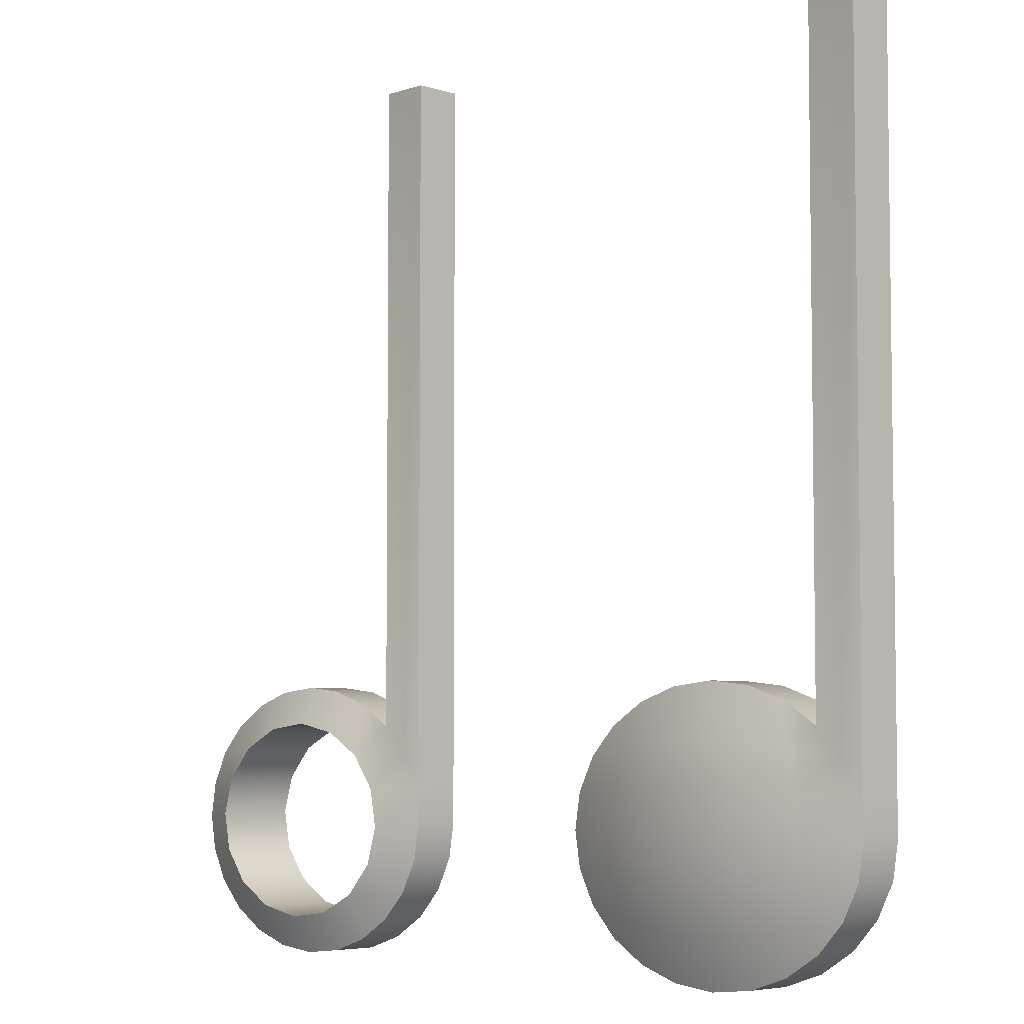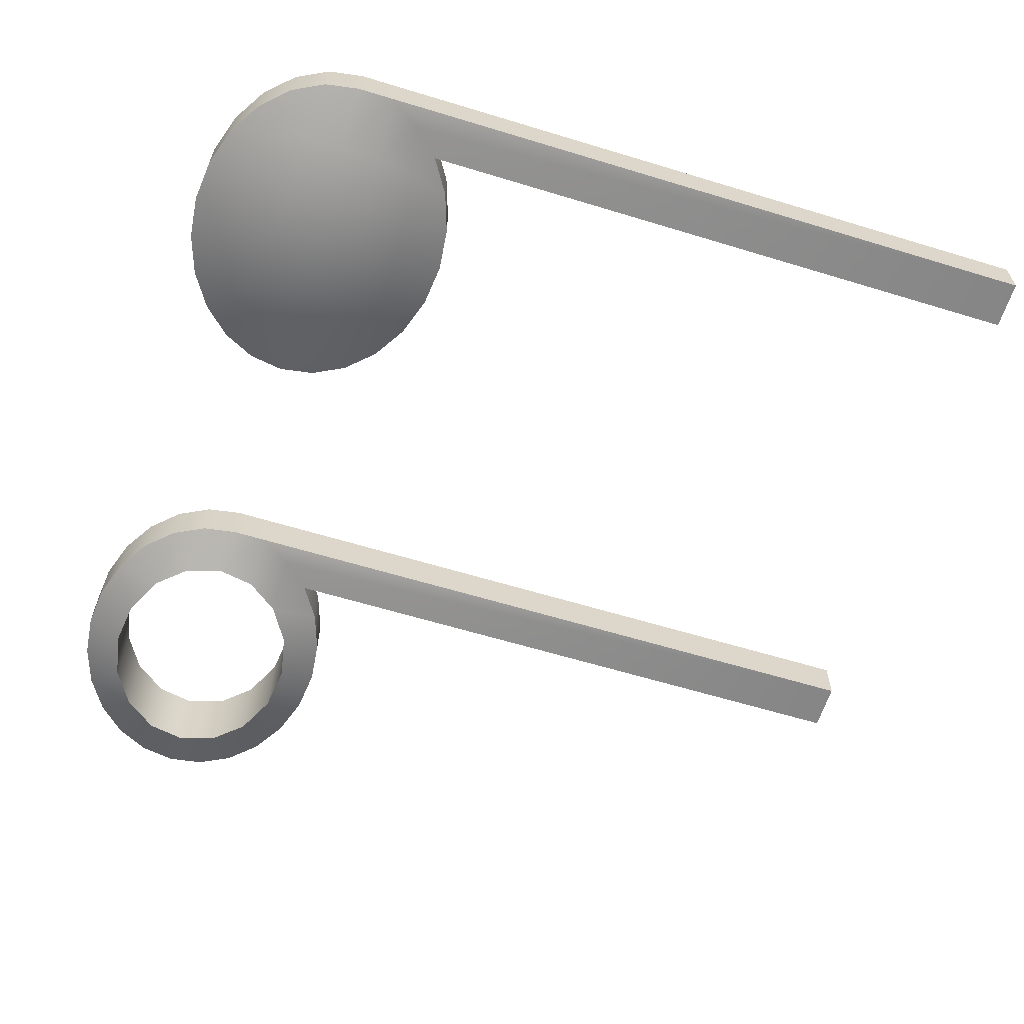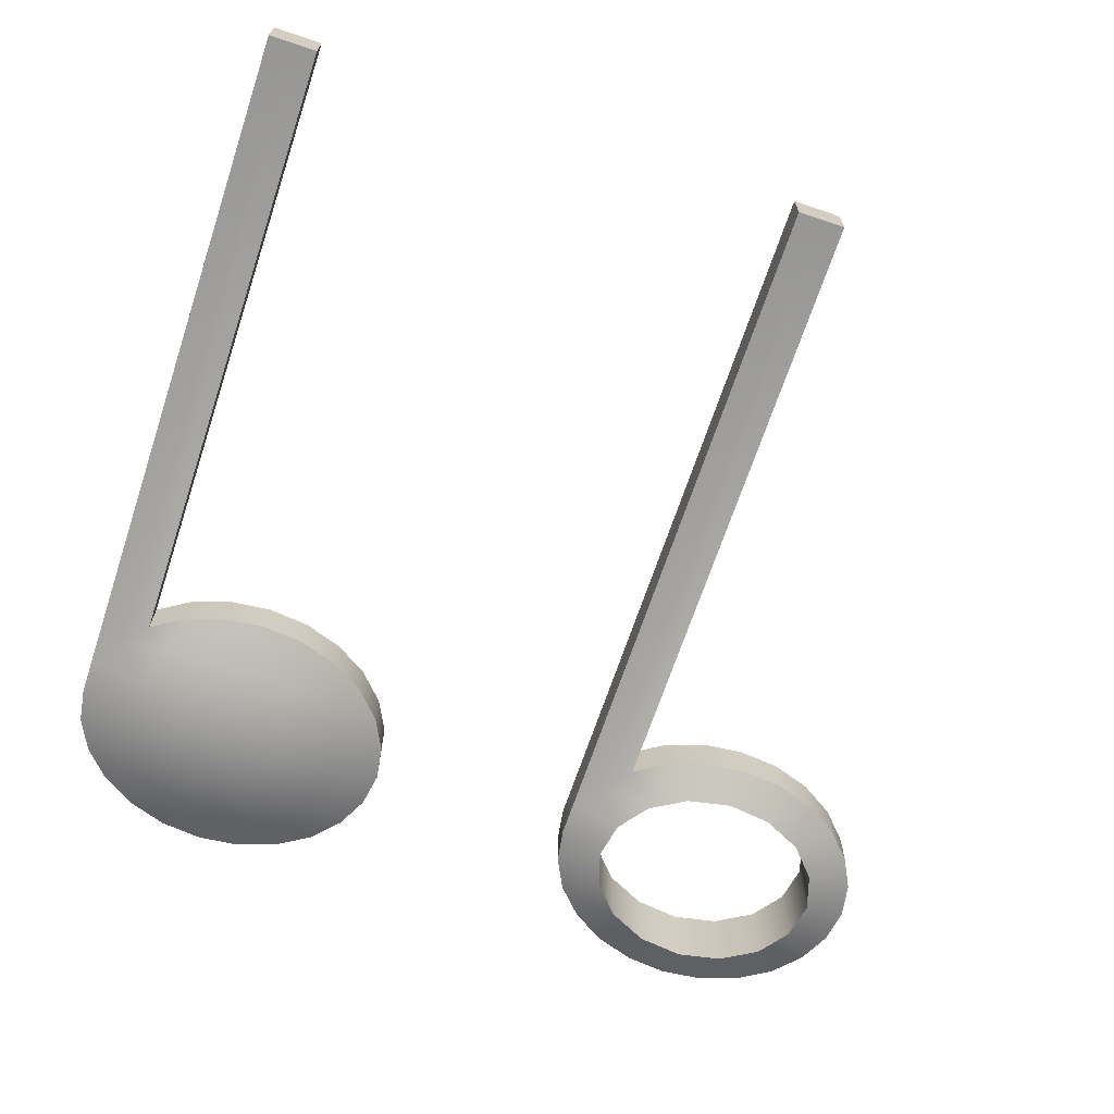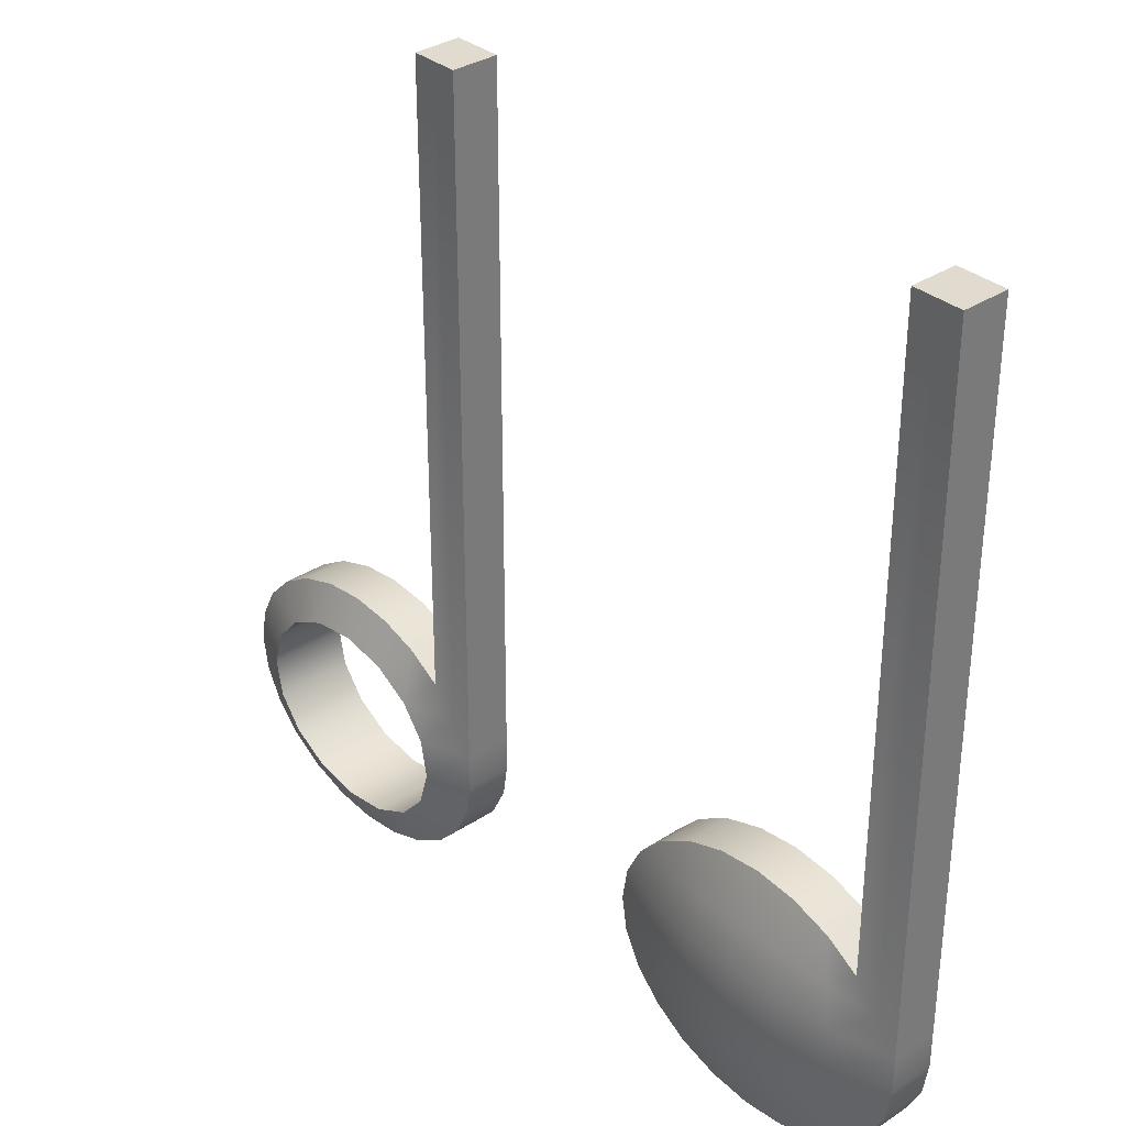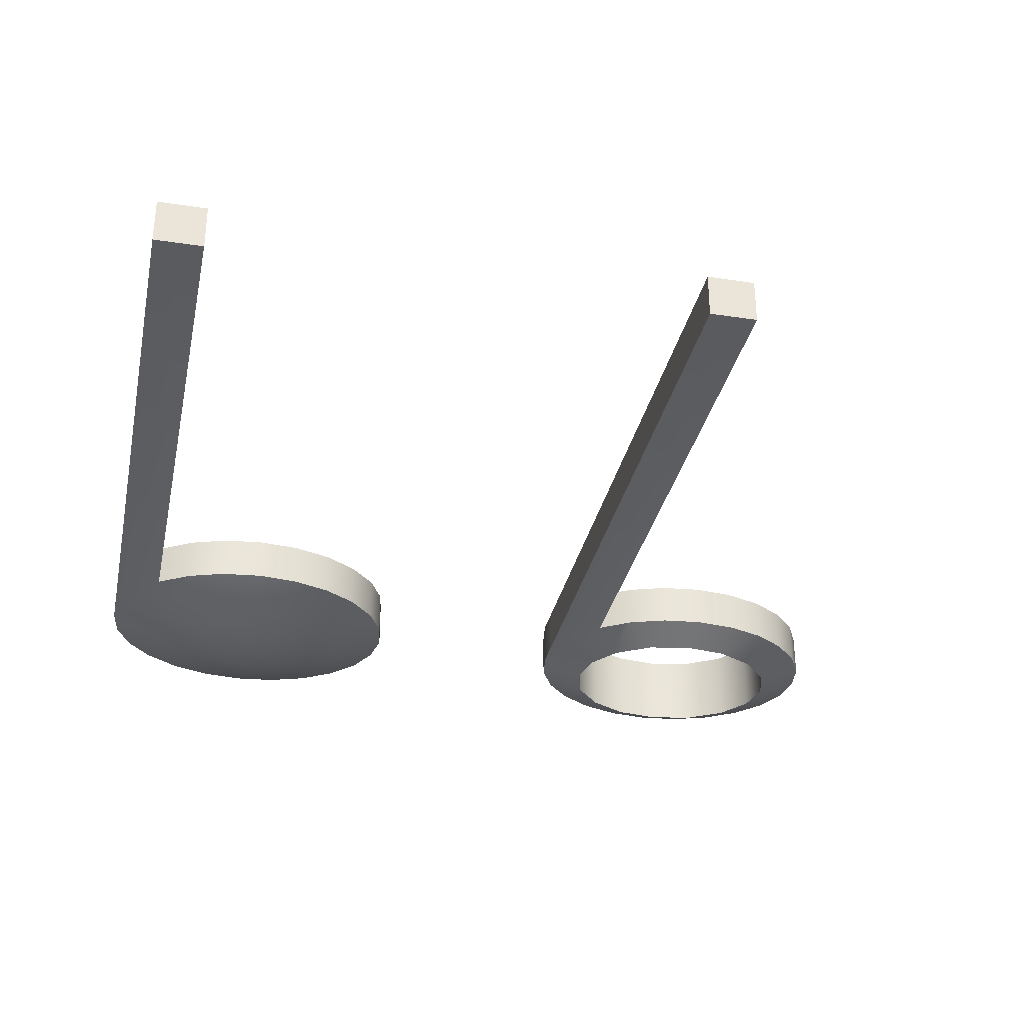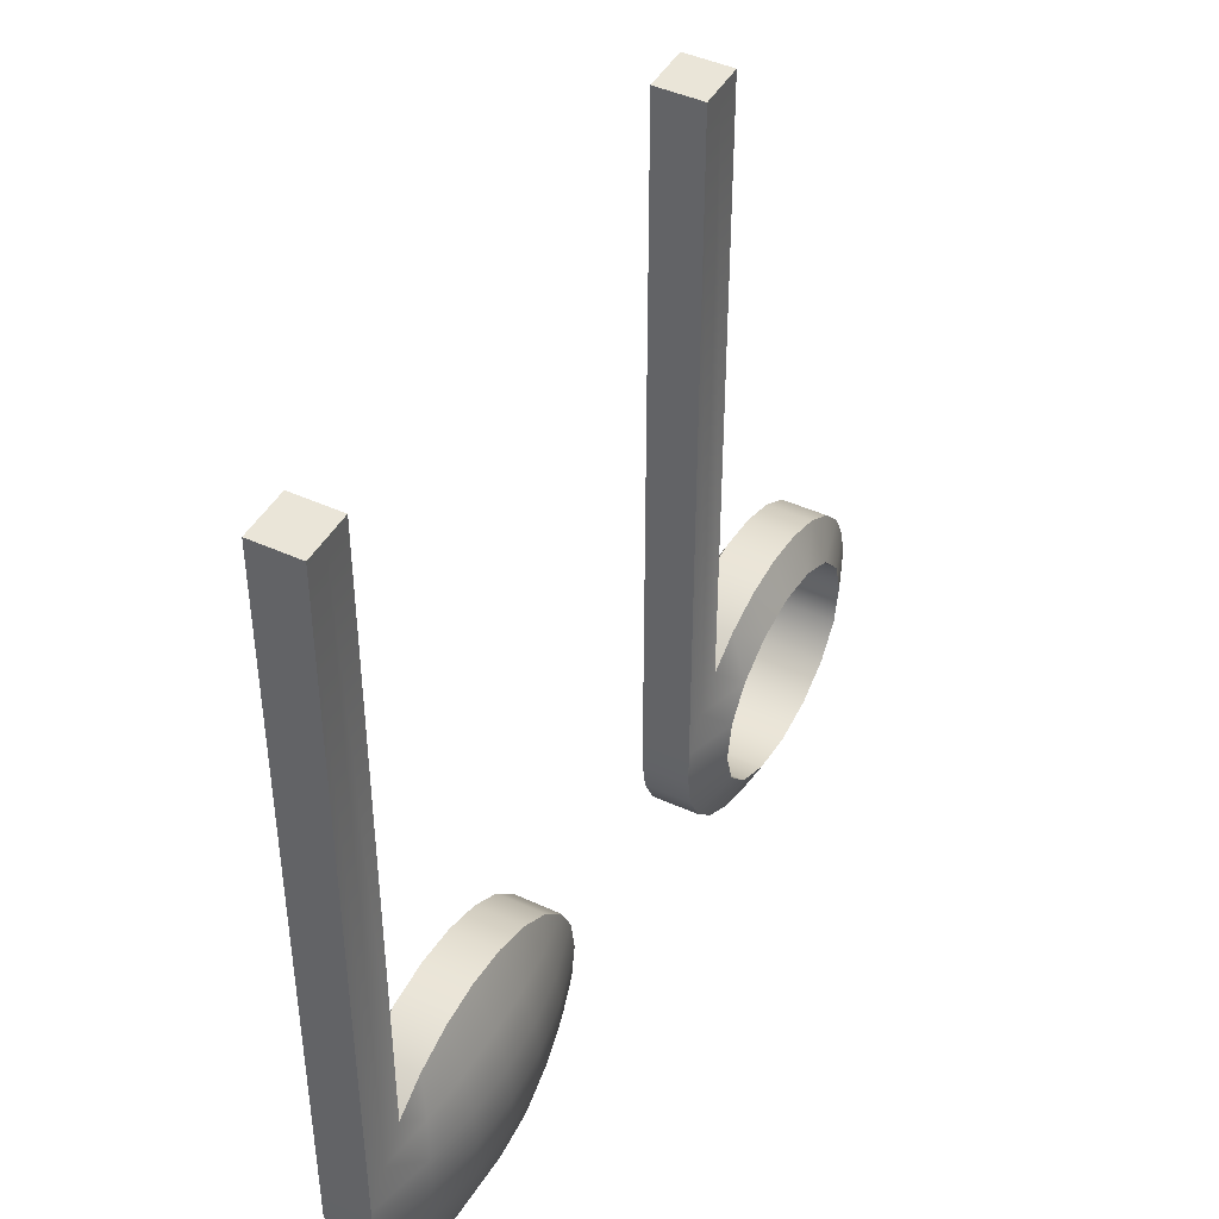
<metadata>
{"format":"obj","ext":"obj","renderer":"f3d","projection":"perspective","resolution":1024,"background":"white","views":[{"elev":-5.0,"azim":45.9,"up":"+Y"},{"elev":-61.9,"azim":72.8,"up":"+Z"},{"elev":-68.0,"azim":161.5,"up":"+Z"},{"elev":33.6,"azim":48.3,"up":"+Y"},{"elev":-32.3,"azim":168.0,"up":"+Z"},{"elev":44.7,"azim":118.0,"up":"+Y"}]}
</metadata>
<code>
v -0.2586 -0.3405 0.0385
v -0.3153 -0.3051 0.0385
v -0.7165 -0.4402 0.0385
v -0.7165 -0.5553 0.0385
v -0.2151 -0.6089 0.0385
v -0.1785 0.7189 0.0385
v -0.2151 0.7189 0.0385
v -0.2586 0.7189 0.0385
v -0.46 -0.6595 0.06683
v -0.4434 -0.3361 0.06671
v -0.5201 -0.3458 0.06673
v -0.5355 -0.6446 0.06685
v -0.3833 -0.6498 0.06681
v -0.3678 -0.351 0.06669
v -0.3169 -0.6169 0.06678
v -0.2711 -0.566 0.06675
v -0.2527 -0.5046 0.06672
v -0.2647 -0.4422 0.0667
v -0.3051 -0.3882 0.06669
v -0.5865 -0.3787 0.06676
v -0.6323 -0.4297 0.06679
v -0.6507 -0.491 0.06681
v -0.6387 -0.5534 0.06683
v -0.5983 -0.6074 0.06685
v -0.1784 -0.4977 0.0385
v -0.3813 -0.2829 0.0385
v -0.523 -0.2829 0.0385
v -0.6456 -0.3405 0.0385
v -0.589 -0.6904 0.0385
v -0.3813 -0.7126 0.0385
v -0.1785 -0.4402 0.0385
v -0.4521 -0.2753 0.0385
v -0.589 -0.3051 0.0385
v -0.7258 -0.4977 0.0385
v -0.6891 -0.6089 0.0385
v -0.6456 -0.655 0.0385
v -0.523 -0.7126 0.0385
v -0.4521 -0.7202 0.0385
v -0.2151 -0.3865 0.0385
v -0.6891 -0.3865 0.0385
v -0.3153 -0.6904 0.0385
v -0.2586 -0.655 0.0385
v -0.1878 -0.5553 0.0385
v -0.1785 -0.4402 -0.0385
v -0.1785 0.7189 -0.0385
v -0.2151 -0.3865 -0.0385
v -0.2151 0.7189 -0.0385
v -0.2586 -0.3405 -0.0385
v -0.2586 0.7189 -0.0385
v -0.2711 -0.566 -0.06675
v -0.2527 -0.5046 -0.06672
v -0.6323 -0.4297 -0.06679
v -0.6507 -0.491 -0.06681
v -0.4434 -0.3361 -0.06671
v -0.4521 -0.2753 -0.0385
v -0.523 -0.2829 -0.0385
v -0.5201 -0.3458 -0.06673
v -0.5355 -0.6446 -0.06685
v -0.523 -0.7126 -0.0385
v -0.46 -0.6595 -0.06683
v -0.3813 -0.7126 -0.0385
v -0.3833 -0.6498 -0.06681
v -0.3678 -0.351 -0.06669
v -0.3051 -0.3882 -0.06669
v -0.3153 -0.3051 -0.0385
v -0.2647 -0.4422 -0.0667
v -0.3153 -0.6904 -0.0385
v -0.3169 -0.6169 -0.06678
v -0.5983 -0.6074 -0.06685
v -0.589 -0.6904 -0.0385
v -0.6387 -0.5534 -0.06683
v -0.5865 -0.3787 -0.06676
v -0.7165 -0.4402 -0.0385
v -0.6891 -0.6089 -0.0385
v -0.6456 -0.655 -0.0385
v -0.2151 -0.6089 -0.0385
v -0.1784 -0.4977 -0.0385
v -0.3813 -0.2829 -0.0385
v -0.589 -0.3051 -0.0385
v -0.6456 -0.3405 -0.0385
v -0.6891 -0.3865 -0.0385
v -0.7258 -0.4977 -0.0385
v -0.7165 -0.5553 -0.0385
v -0.4521 -0.7202 -0.0385
v -0.2586 -0.655 -0.0385
v -0.1878 -0.5553 -0.0385
g MusicalNote1
f 39 31 6 7
f 1 39 7 8
f 10 32 27 11
f 37 38 9 12
f 9 38 30 13
f 26 32 10 14
f 2 26 14 19
f 13 30 41 15
f 29 37 12 24
f 11 27 33 20
f 20 33 28 40
f 40 3 21 20
f 22 21 3 34
f 4 23 22 34
f 23 4 35 24
f 36 29 24 35
f 42 5 15 41
f 16 15 5 43
f 43 25 17 16
f 31 18 17 25
f 18 31 39 19
f 1 2 19 39
f 31 25 77 44
f 2 1 48 65
f 32 26 78 55
f 3 40 81 73
f 4 34 82 83
f 29 36 75 70
f 37 59 84 38
f 30 61 67 41
f 43 86 77 25
f 1 8 49 48
f 8 7 47 49
f 44 45 6 31
f 46 47 45 44
f 48 49 47 46
f 47 7 6 45
f 54 57 56 55
f 60 84 59 58
f 60 62 61 84
f 54 55 78 63
f 63 78 65 64
f 62 68 67 61
f 58 59 70 69
f 57 72 79 56
f 72 81 80 79
f 81 72 52 73
f 53 82 73 52
f 53 71 83 82
f 74 83 71 69
f 69 70 75 74
f 85 67 68 76
f 50 86 76 68
f 86 50 51 77
f 51 66 44 77
f 46 44 66 64
f 64 65 48 46
f 2 65 78 26
f 32 55 56 27
f 27 56 79 33
f 33 79 80 28
f 28 80 81 40
f 3 73 82 34
f 4 83 74 35
f 35 74 75 36
f 37 29 70 59
f 30 38 84 61
f 42 41 67 85
f 42 85 76 5
f 5 76 86 43
f 17 18 66 51
f 18 19 64 66
f 19 14 63 64
f 14 10 54 63
f 10 11 57 54
f 11 20 72 57
f 20 21 52 72
f 21 22 53 52
f 22 23 71 53
f 23 24 69 71
f 24 12 58 69
f 12 9 60 58
f 9 13 62 60
f 13 15 68 62
f 15 16 50 68
f 16 17 51 50
v 0.6441 -0.3405 0.0385
v 0.5874 -0.3051 0.0385
v 0.1862 -0.4402 0.0385
v 0.1862 -0.5553 0.0385
v 0.6876 -0.6089 0.0385
v 0.7242 0.7189 0.0385
v 0.6876 0.7189 0.0385
v 0.6441 0.7189 0.0385
v 0.4507 -0.6393 0.06994
v 0.4509 -0.5668 0.0864
v 0.4511 -0.4977 0.09108
v 0.4512 -0.4287 0.0864
v 0.451 -0.3562 0.06994
v 0.3736 -0.3603 0.06676
v 0.3681 -0.4304 0.08193
v 0.3659 -0.4977 0.08638
v 0.368 -0.565 0.08192
v 0.3735 -0.6352 0.06675
v 0.5279 -0.6352 0.06684
v 0.5338 -0.565 0.08197
v 0.5364 -0.4977 0.08637
v 0.5347 -0.4304 0.08186
v 0.5284 -0.3603 0.06678
v 0.6058 -0.6237 0.05649
v 0.6201 -0.5604 0.06682
v 0.6259 -0.4977 0.06979
v 0.6229 -0.435 0.06612
v 0.6066 -0.3717 0.0563
v 0.2956 -0.3717 0.05629
v 0.2816 -0.435 0.06669
v 0.2765 -0.4977 0.06984
v 0.2816 -0.5604 0.06668
v 0.2956 -0.6237 0.05628
v 0.7243 -0.4977 0.0385
v 0.5214 -0.2829 0.0385
v 0.3798 -0.2829 0.0385
v 0.2571 -0.3405 0.0385
v 0.3137 -0.6904 0.0385
v 0.5214 -0.7126 0.0385
v 0.7242 -0.4402 0.0385
v 0.4506 -0.2753 0.0385
v 0.3137 -0.3051 0.0385
v 0.1769 -0.4977 0.0385
v 0.2136 -0.6089 0.0385
v 0.2571 -0.655 0.0385
v 0.3798 -0.7126 0.0385
v 0.4506 -0.7202 0.0385
v 0.6876 -0.3865 0.0385
v 0.2136 -0.3865 0.0385
v 0.5874 -0.6904 0.0385
v 0.6441 -0.655 0.0385
v 0.7149 -0.5553 0.0385
v 0.7242 -0.4402 -0.0385
v 0.7242 0.7189 -0.0385
v 0.6876 -0.3865 -0.0385
v 0.6876 0.7189 -0.0385
v 0.6441 -0.3405 -0.0385
v 0.6441 0.7189 -0.0385
v 0.4509 -0.5668 -0.0864
v 0.4511 -0.4977 -0.09108
v 0.3659 -0.4977 -0.08638
v 0.368 -0.565 -0.08192
v 0.4512 -0.4287 -0.0864
v 0.5364 -0.4977 -0.08637
v 0.5347 -0.4304 -0.08186
v 0.6201 -0.5604 -0.06682
v 0.6259 -0.4977 -0.06979
v 0.5338 -0.565 -0.08197
v 0.2816 -0.435 -0.06669
v 0.2765 -0.4977 -0.06984
v 0.3681 -0.4304 -0.08193
v 0.451 -0.3562 -0.06994
v 0.4506 -0.2753 -0.0385
v 0.3798 -0.2829 -0.0385
v 0.3736 -0.3603 -0.06676
v 0.3735 -0.6352 -0.06675
v 0.3798 -0.7126 -0.0385
v 0.4507 -0.6393 -0.06994
v 0.5214 -0.7126 -0.0385
v 0.5279 -0.6352 -0.06684
v 0.5284 -0.3603 -0.06678
v 0.6066 -0.3717 -0.0563
v 0.5874 -0.3051 -0.0385
v 0.6229 -0.435 -0.06612
v 0.5874 -0.6904 -0.0385
v 0.6058 -0.6237 -0.05649
v 0.2956 -0.6237 -0.05628
v 0.3137 -0.6904 -0.0385
v 0.2816 -0.5604 -0.06668
v 0.2956 -0.3717 -0.05629
v 0.1862 -0.4402 -0.0385
v 0.2136 -0.6089 -0.0385
v 0.2571 -0.655 -0.0385
v 0.6876 -0.6089 -0.0385
v 0.7243 -0.4977 -0.0385
v 0.5214 -0.2829 -0.0385
v 0.3137 -0.3051 -0.0385
v 0.2571 -0.3405 -0.0385
v 0.2136 -0.3865 -0.0385
v 0.1769 -0.4977 -0.0385
v 0.1862 -0.5553 -0.0385
v 0.4506 -0.7202 -0.0385
v 0.6441 -0.655 -0.0385
v 0.7149 -0.5553 -0.0385
g MusicalNote2
f 134 126 92 93
f 87 134 93 94
f 97 102 103 96
f 97 107 108 98
f 111 112 107 106
f 116 117 102 101
f 99 127 122 100
f 98 99 100 101
f 97 98 101 102
f 132 133 95 104
f 104 95 96 103
f 95 133 125 105
f 96 95 105 106
f 97 96 106 107
f 121 127 99 109
f 109 99 98 108
f 88 121 109 114
f 114 109 108 113
f 113 108 107 112
f 105 125 136 110
f 106 105 110 111
f 124 132 104 119
f 119 104 103 118
f 118 103 102 117
f 100 122 128 115
f 101 100 115 116
f 115 128 123 135
f 135 89 116 115
f 117 116 89 129
f 90 118 117 129
f 118 90 130 119
f 131 124 119 130
f 137 91 110 136
f 111 110 91 138
f 138 120 112 111
f 126 113 112 120
f 113 126 134 114
f 87 88 114 134
f 126 120 181 139
f 88 87 143 169
f 127 121 182 159
f 89 135 185 177
f 90 129 186 187
f 124 131 179 174
f 132 163 188 133
f 125 165 171 136
f 138 190 181 120
f 87 94 144 143
f 94 93 142 144
f 139 140 92 126
f 141 142 140 139
f 143 144 142 141
f 142 93 92 140
f 148 147 146 145
f 151 150 146 149
f 152 154 150 153
f 155 157 147 156
f 158 161 160 159
f 149 157 161 158
f 146 147 157 149
f 164 188 163 162
f 145 164 162 148
f 164 166 165 188
f 145 154 166 164
f 146 150 154 145
f 158 159 182 167
f 149 158 167 151
f 167 182 169 168
f 151 167 168 170
f 150 151 170 153
f 166 172 171 165
f 154 152 172 166
f 162 163 174 173
f 148 162 173 175
f 147 148 175 156
f 161 176 183 160
f 157 155 176 161
f 176 185 184 183
f 185 176 155 177
f 156 186 177 155
f 156 175 187 186
f 178 187 175 173
f 173 174 179 178
f 189 171 172 180
f 152 190 180 172
f 190 152 153 181
f 153 170 139 181
f 141 139 170 168
f 168 169 143 141
f 88 169 182 121
f 127 159 160 122
f 122 160 183 128
f 128 183 184 123
f 123 184 185 135
f 89 177 186 129
f 90 187 178 130
f 130 178 179 131
f 132 124 174 163
f 125 133 188 165
f 137 136 171 189
f 137 189 180 91
f 91 180 190 138

</code>
